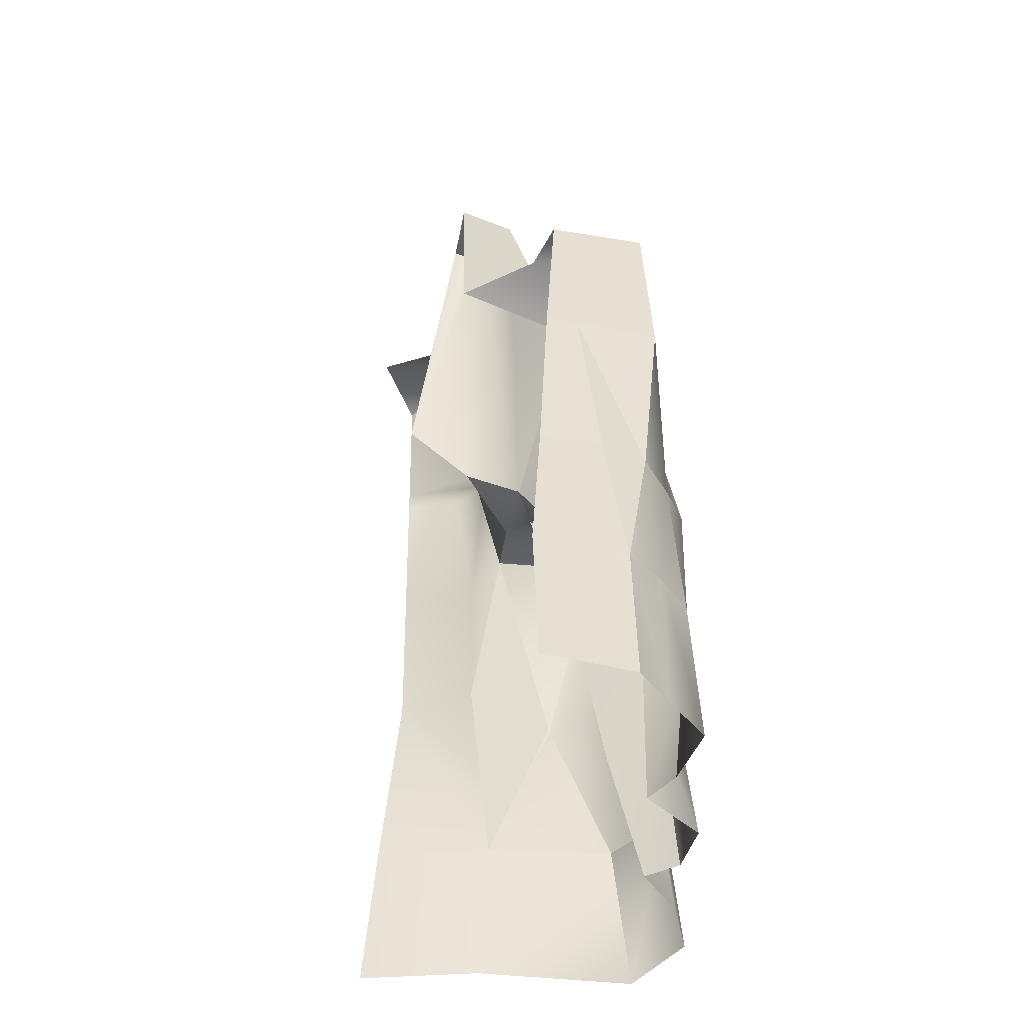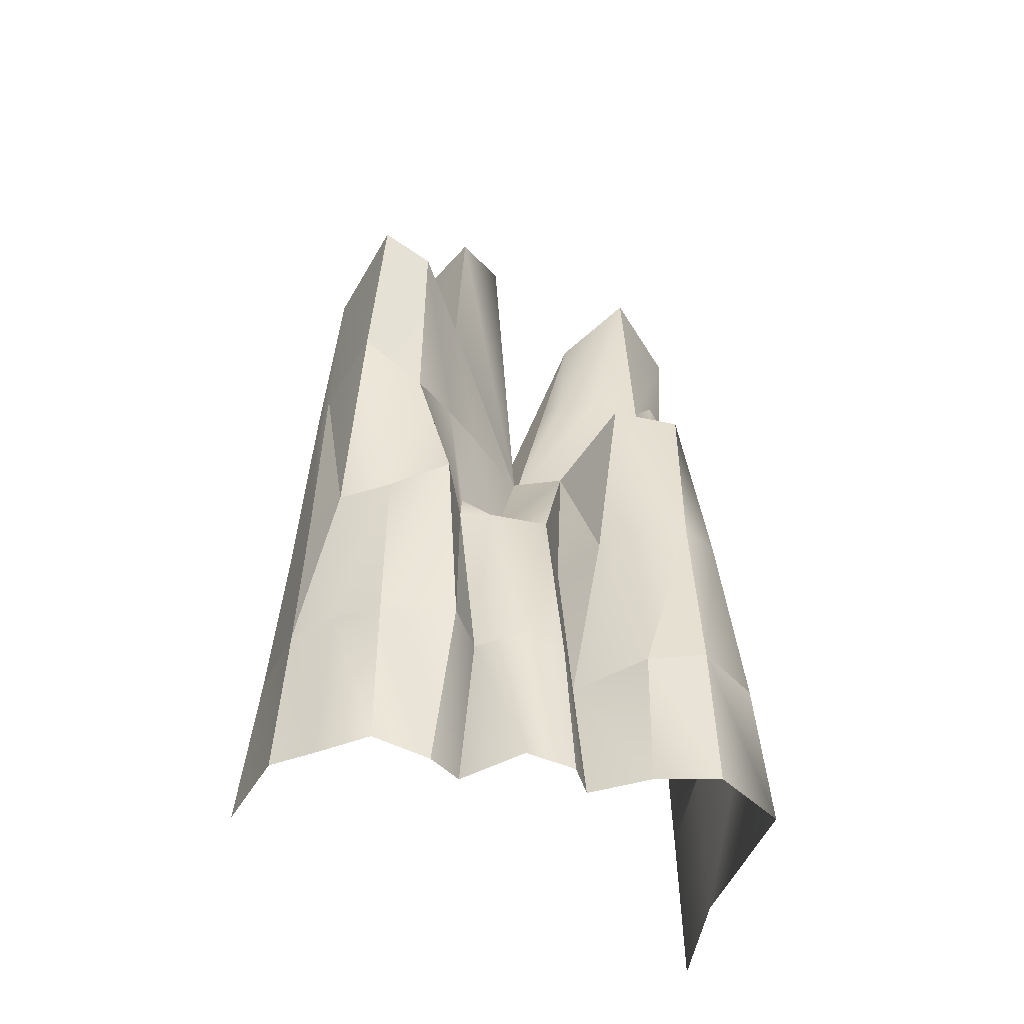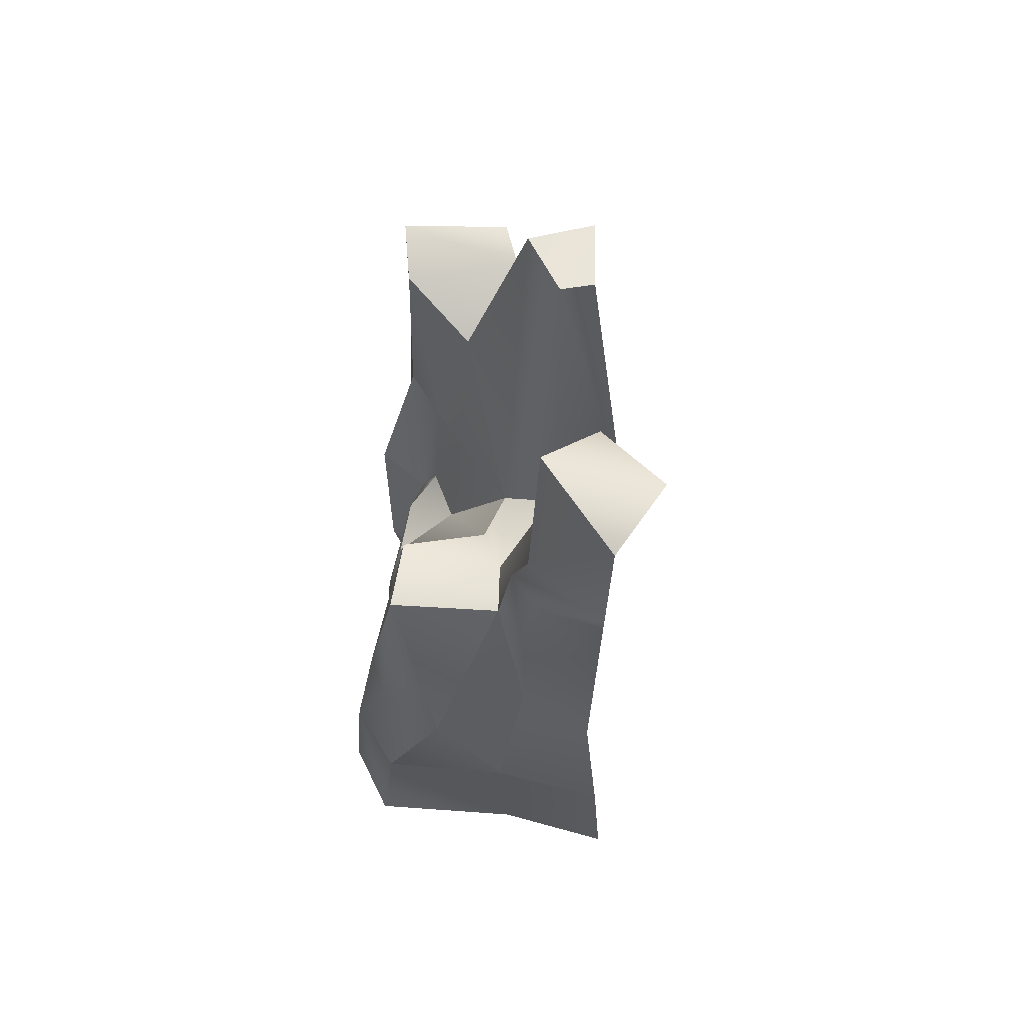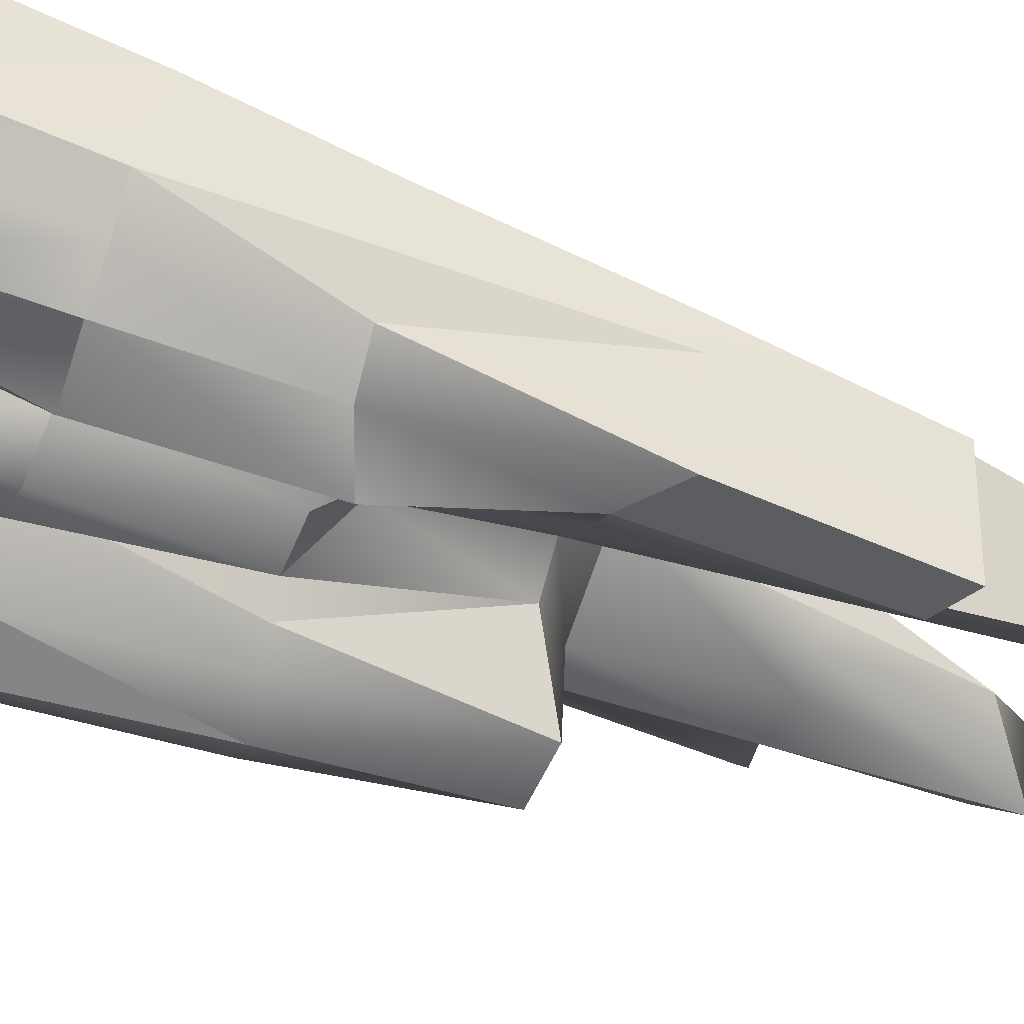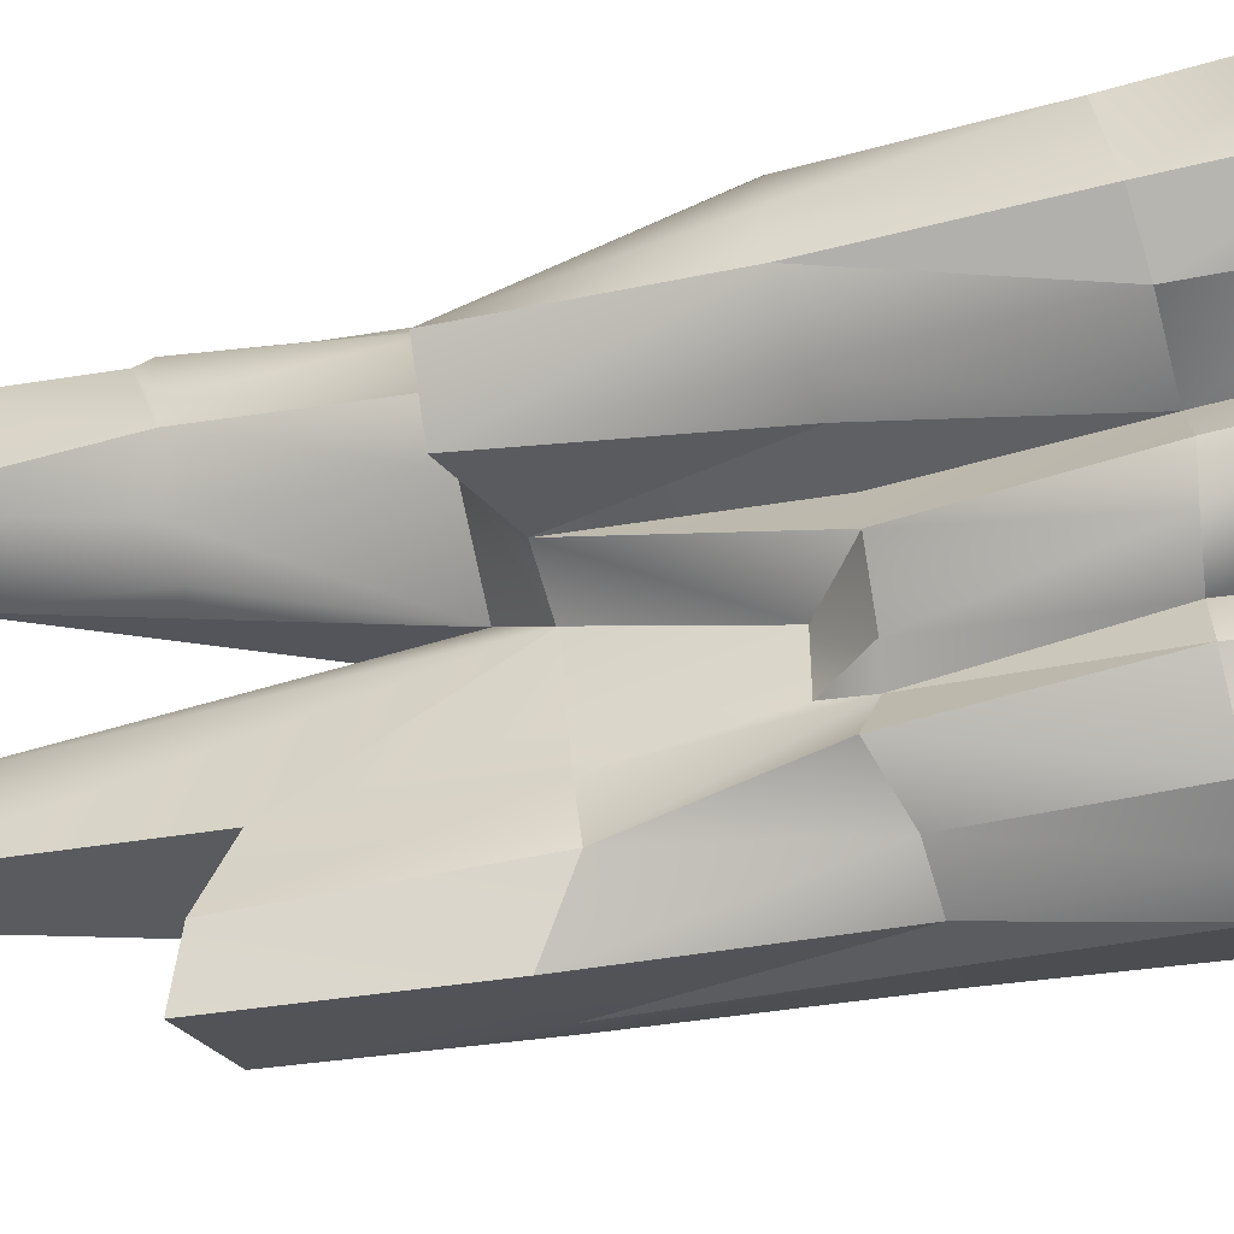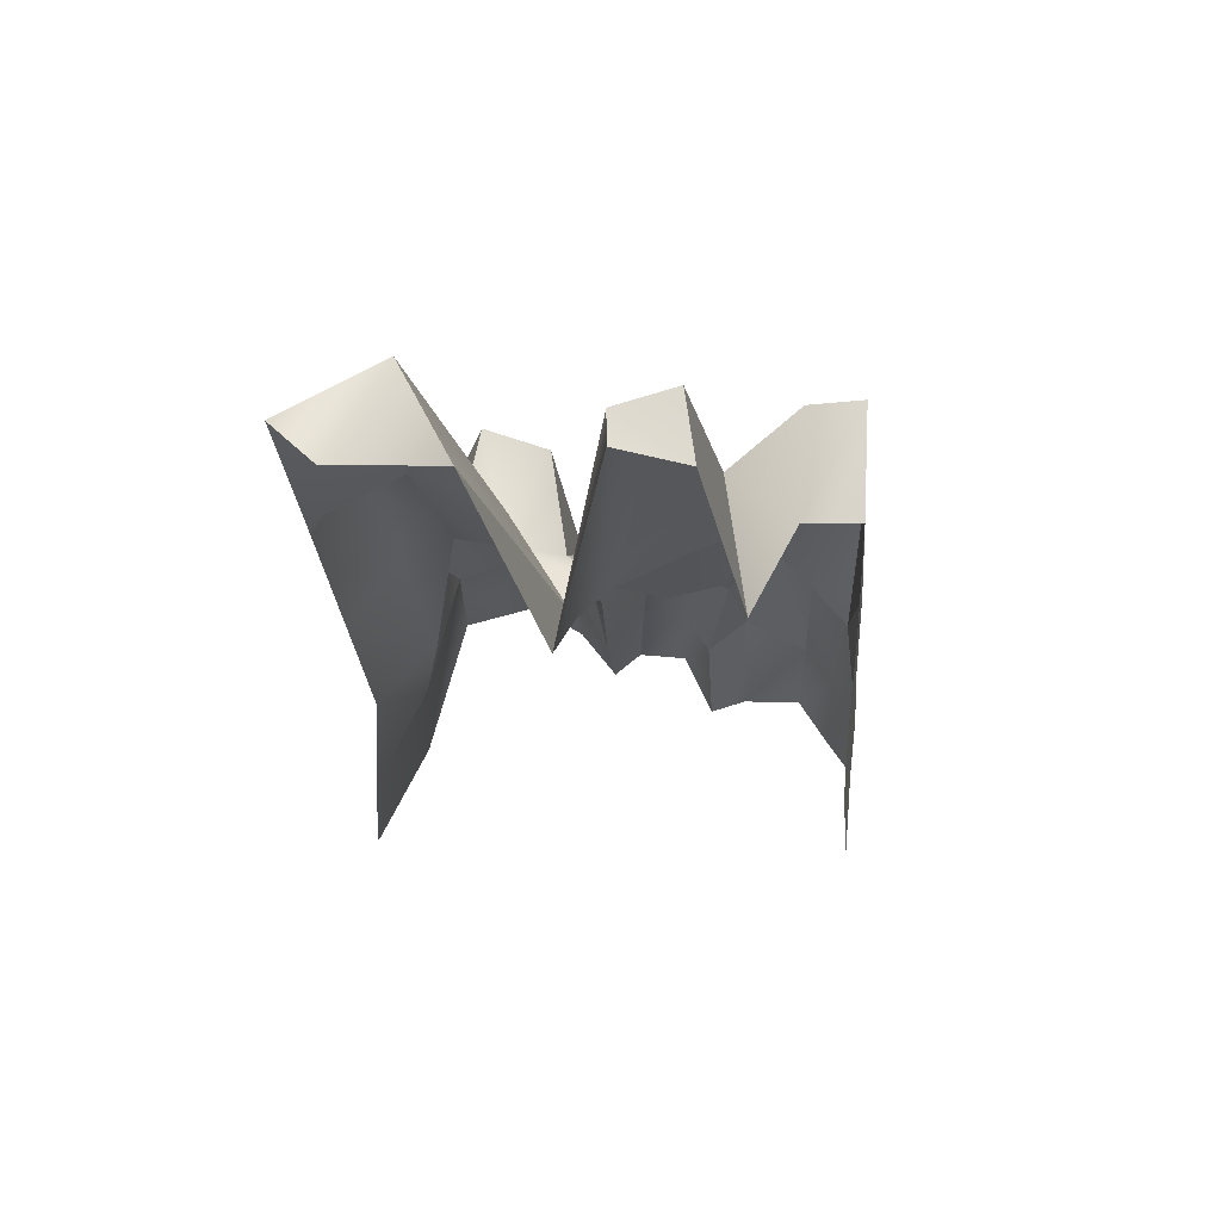
<metadata>
{"format":"obj","ext":"obj","renderer":"f3d","projection":"perspective","resolution":1024,"background":"white","views":[{"elev":-47.1,"azim":107.3,"up":"+Y"},{"elev":-43.9,"azim":-174.3,"up":"+Y"},{"elev":64.5,"azim":-61.5,"up":"+Y"},{"elev":-68.9,"azim":70.0,"up":"+Z"},{"elev":-78.0,"azim":-78.6,"up":"+Z"},{"elev":65.3,"azim":38.7,"up":"+Y"}]}
</metadata>
<code>
g Box32
v -42.54 312.3 77.34
v -27.5 418.6 236.2
v 31.16 1437 191.3
v 238.9 -596.8 -447.7
v 54.49 -592.6 -408.8
v 81.03 -91 -427.3
v -15.82 -54.62 -127.8
v -159.3 -152.1 -233.4
v -180.3 326.4 84.3
v -174.2 872.5 286.2
v -27.5 418.6 236.2
v -281.7 899.9 316.8
v 374.7 781.4 120.8
v 117.8 804.2 -123.8
v 120.1 1440 56.11
v -667.6 -588 -2.377
v -520.5 -611.7 316.6
v -629.8 -124.6 162
v -284.8 418.1 193.2
v -358.1 433.6 -74.51
v -532.2 425.9 -18.23
v -398.2 406.9 249.8
v -559.3 -600.3 -184.1
v -535.7 -98.01 -113.9
v -410.6 -613.4 -199.1
v -455 381.2 582.2
v -416.2 -104.1 342.7
v -431.4 -98.85 565.5
v -629.2 -117.2 164.6
v -520.5 -611.7 316.6
v -416.2 -104.1 342.7
v -284.8 418.1 193.2
v -398.2 406.9 249.8
v -414.1 867.2 348.9
v 246.3 1415 174.4
v -42.54 312.3 77.34
v -180.3 326.4 84.3
v -27.5 418.6 236.2
v -114.7 892.5 337.9
v 38.65 599.5 399
v -322.5 1454 653.4
v -184.9 1274 419.7
v -383.5 1422 359.8
v 293.3 928.6 -415
v 349.3 884.6 -91.86
v 458.4 870.3 -188.9
v 68.4 -135.6 -277.3
v 81.03 -91 -427.3
v 54.49 -592.6 -408.8
v 373.9 -160.5 -398.2
v 476 -604.5 -363.4
v 363.3 -596.2 -414
v 117.8 804.2 -123.8
v 178 879.9 -340.3
v -113.4 -608.8 -329.1
v -12.47 -145.8 -280
v -296.2 -134.1 -117
v -175.3 -162.8 -43.44
v -212.8 -632 -114.2
v -159.3 -152.1 -233.4
v -175.3 -162.8 -43.44
v -180.3 326.4 84.3
v -12.47 -145.8 -280
v -15.82 -54.62 -127.8
v 70.27 -38.88 -232.1
v 117.8 804.2 -123.8
v 120.1 1440 56.11
v -42.11 306.5 74.1
v 53.8 313.2 -125.7
v -15.82 -54.62 -127.8
v -398.2 406.9 249.8
v -532.2 425.9 -18.23
v -629.2 -117.2 164.6
v 374.7 781.4 120.8
v 31.16 1437 191.3
v 85.34 1433 258.2
v 246.3 1415 174.4
v 38.65 599.5 399
v -27.5 418.6 236.2
v -398.2 406.9 249.8
v -505.6 1381 618.3
v -535.7 -98.01 -113.9
v -385.6 -115.1 -139.8
v -410.6 -613.4 -199.1
v -606.5 -101.2 -31.92
v -559.3 -600.3 -184.1
v -667.6 -588 -2.377
v -212.8 -632 -114.2
v -203.2 -627.8 -269.7
v -212.8 -632 -114.2
v -203.2 -627.8 -269.7
v 68.4 -135.6 -277.3
v 23.51 -601.5 -277.5
v 238.4 -147.4 -422.8
v 238.9 -596.8 -447.7
v 470.4 -166.2 -307.3
v 476 -604.5 -363.4
v 373.9 -160.5 -398.2
v 470.4 -166.2 -307.3
v 591.4 -584.2 -150.6
v 476 -604.5 -363.4
v -114.7 892.5 337.9
v 120.1 1440 56.11
v 85.34 1433 258.2
v 70.27 -38.88 -232.1
v 23.51 -601.5 -277.5
v 68.4 -135.6 -277.3
v 54.49 -592.6 -408.8
v -42.11 306.5 74.1
v -159.3 -152.1 -233.4
v -383.5 1422 359.8
v -505.6 1381 618.3
v -383.5 1422 359.8
v -414.1 867.2 348.9
v -445.6 -613 620.8
v -525.2 -1011 345.7
v -454.4 -1011 654.9
v -459.4 861.7 325.6
v -481.6 923.8 601.2
v 591.4 -584.2 -150.6
v 628.3 -1011 -175
v 497.4 -1011 -375.2
v 476 -604.5 -363.4
v 476 -604.5 -363.4
v 497.4 -1011 -375.2
v 379.3 -1011 -413.8
v 363.3 -596.2 -414
v 239.5 -1011 -463.1
v 238.9 -596.8 -447.7
v 112.7 -1011 -362.9
v 238.9 -596.8 -447.7
v 54.49 -592.6 -408.8
v 54.49 -592.6 -408.8
v 112.7 -1011 -362.9
v 55.85 -1011 -275.7
v -113.4 -608.8 -329.1
v 23.51 -601.5 -277.5
v -113.3 -1011 -363.3
v -225.6 -1011 -288.3
v -203.2 -627.8 -269.7
v -225.6 -1011 -288.3
v -244 -1011 -190.1
v -203.2 -627.8 -269.7
v -212.8 -632 -114.2
v -212.8 -632 -114.2
v -244 -1011 -190.1
v -406.2 -1011 -230.1
v -410.6 -613.4 -199.1
v -571 -1011 -214
v -410.6 -613.4 -199.1
v -559.3 -600.3 -184.1
v -559.3 -600.3 -184.1
v -571 -1011 -214
v -697.3 -1011 -35.58
v -667.6 -588 -2.377
v -667.6 -588 -2.377
v -520.5 -611.7 316.6
v -445.6 -613 620.8
v -535.7 -98.01 -113.9
v -532.2 425.9 -18.23
v -358.1 433.6 -74.51
v -296.2 -134.1 -117
v -358.1 433.6 -74.51
v -180.3 326.4 84.3
v -296.2 -134.1 -117
v 70.27 -38.88 -232.1
v 109.2 314.8 -232
v 68.4 -135.6 -277.3
v 182.1 313.5 -358.7
v 81.03 -91 -427.3
v 238.4 -147.4 -422.8
v 81.03 -91 -427.3
v 182.1 313.5 -358.7
v 293.3 928.6 -415
v 324.7 411.7 -442.7
v 178 879.9 -340.3
v 458.4 870.3 -188.9
v 324.7 411.7 -442.7
v 293.3 928.6 -415
v 464.6 382.7 -249.9
v 550.8 -174.1 -162.3
v 506.8 373.8 -175
v 506.8 373.8 -175
v 550.8 -174.1 -162.3
v 470.4 -166.2 -307.3
v 464.6 382.7 -249.9
v 464.6 382.7 -249.9
v 470.4 -166.2 -307.3
v 373.9 -160.5 -398.2
v 373.9 -160.5 -398.2
v 324.7 411.7 -442.7
v 324.7 411.7 -442.7
v 373.9 -160.5 -398.2
v -42.11 306.5 74.1
v -42.54 312.3 77.34
v 53.8 313.2 -125.7
v 109.2 314.8 -232
v 178 879.9 -340.3
v 182.1 313.5 -358.7
v 182.1 313.5 -358.7
v 23.51 -601.5 -277.5
v 55.85 -1011 -275.7
v -184.9 1274 419.7
v -54.65 881 407.7
v -184.9 1274 419.7
v -470.6 384.1 365.7
v -466.6 617.1 590.5
v -510.3 859.7 443.6
v -478.4 857.7 598.9
f 3 1 2
f 6 4 5
f 12 10 11
f 15 13 14
f 18 16 17
f 25 23 24
f 28 26 27
f 31 29 30
f 34 32 33
f 15 35 13
f 12 11 32
f 40 38 39
f 43 41 42
f 46 44 45
f 49 47 48
f 52 50 51
f 54 53 45
f 54 45 44
f 67 66 1
f 73 71 72
f 74 45 53
f 3 2 78
f 29 31 80
f 81 41 43
f 3 67 1
f 84 82 83
f 12 32 34
f 87 85 86
f 18 85 87
f 84 83 88
f 95 94 52
f 98 96 97
f 101 99 100
f 102 11 10
f 104 3 78
f 108 106 107
f 111 12 34
f 114 112 113
f 28 27 17
f 114 71 118
f 119 112 114
f 28 17 158
f 73 72 18
f 73 18 17
f 18 72 85
f 85 159 86
f 85 72 159
f 82 160 161
f 83 82 161
f 83 162 88
f 83 161 162
f 94 4 6
f 176 174 175
f 94 50 52
f 179 177 178
f 178 177 180
f 99 181 100
f 180 177 182
f 194 1 66
f 196 194 66
f 66 197 196
f 66 198 197
f 199 197 198
f 176 175 200
f 12 111 10
f 203 10 111
f 203 102 10
f 40 39 204
f 204 39 205
f 119 114 118
f 206 71 27
f 207 206 26
f 26 206 27
f 119 208 209
f 118 71 206
f 209 208 207
f 208 118 206
f 119 118 208
f 207 208 206
f 9 7 8
f 21 19 20
f 19 21 22
f 37 19 36
f 20 19 37
f 56 55 8
f 59 57 58
f 62 60 61
f 65 63 64
f 70 68 69
f 77 75 76
f 79 36 19
f 60 89 90
f 55 91 8
f 93 56 92
f 77 103 75
f 69 105 70
f 9 109 7
f 64 63 110
f 165 163 164
f 58 57 9
f 60 90 61
f 92 56 166
f 168 105 167
f 170 168 169
f 173 171 172
f 185 183 184
f 185 186 183
f 189 187 188
f 191 186 190
f 171 192 193
f 173 192 171
f 9 195 109
f 167 105 69
f 168 167 169
f 55 56 93
f 117 115 116
f 122 120 121
f 122 123 120
f 126 124 125
f 126 127 124
f 128 127 126
f 128 129 127
f 131 128 130
f 132 131 130
f 135 133 134
f 138 136 137
f 138 139 136
f 136 139 140
f 143 141 142
f 144 143 142
f 147 145 146
f 147 148 145
f 147 149 150
f 150 149 151
f 154 152 153
f 154 155 152
f 156 154 116
f 157 156 116
f 115 157 116
f 201 133 135
f 138 137 202

</code>
